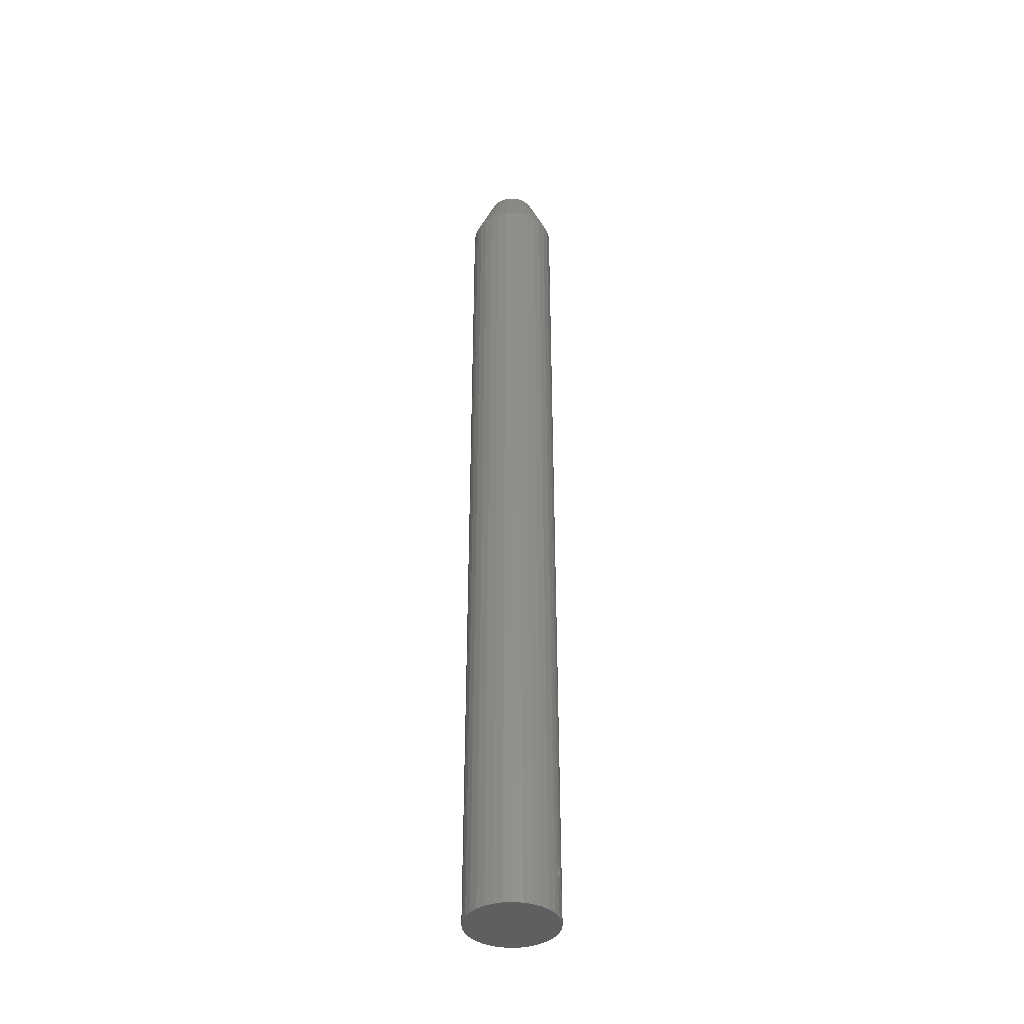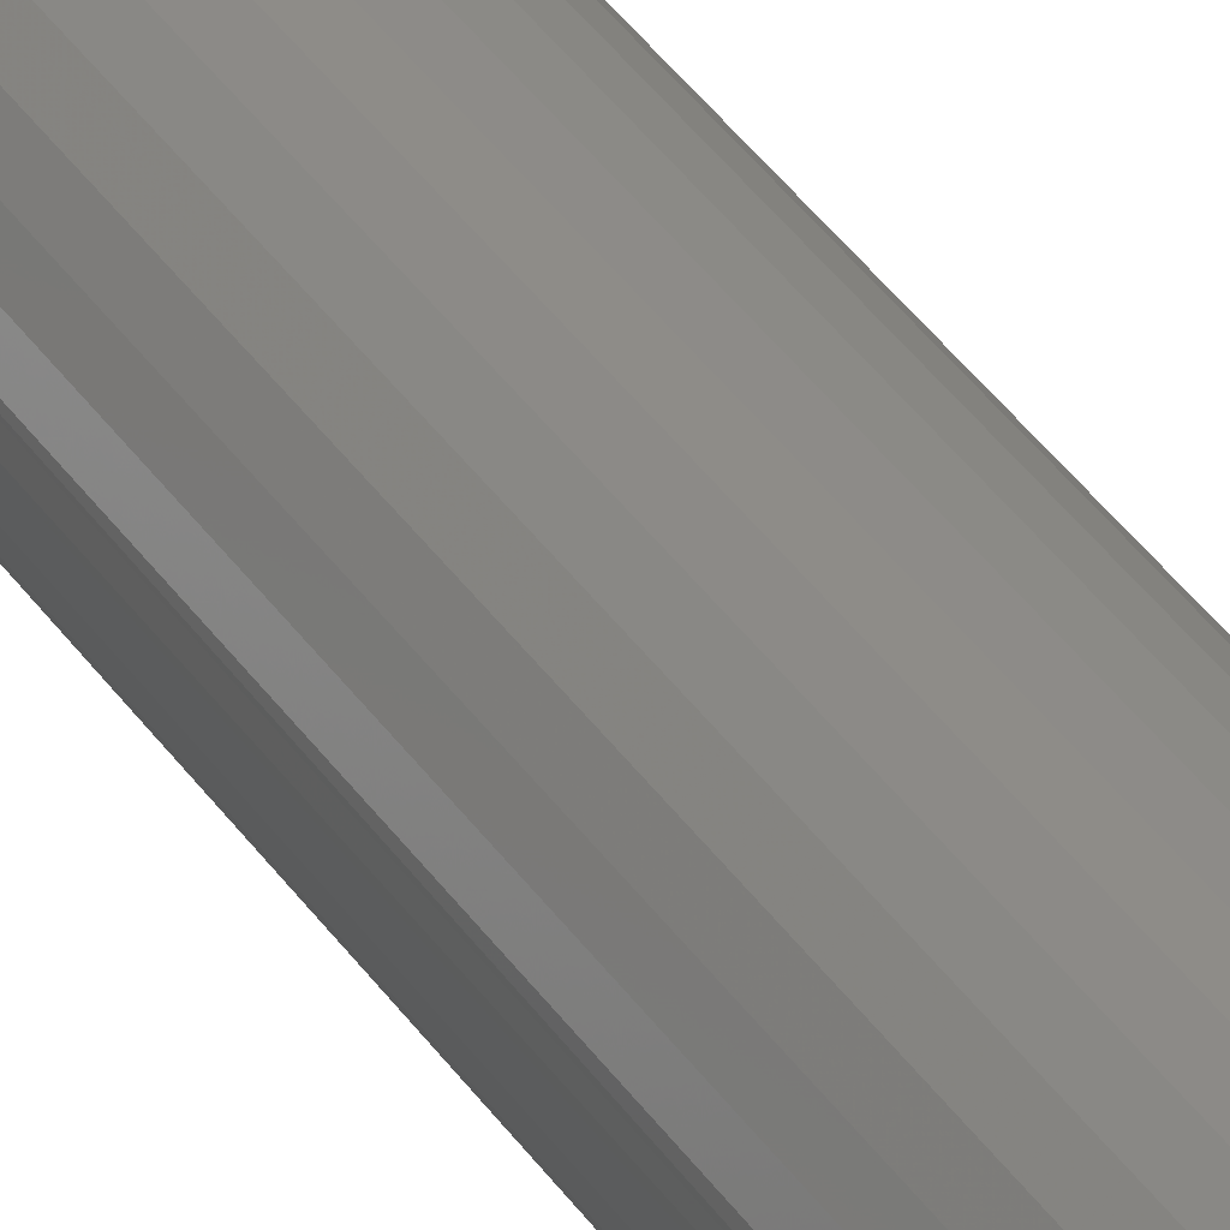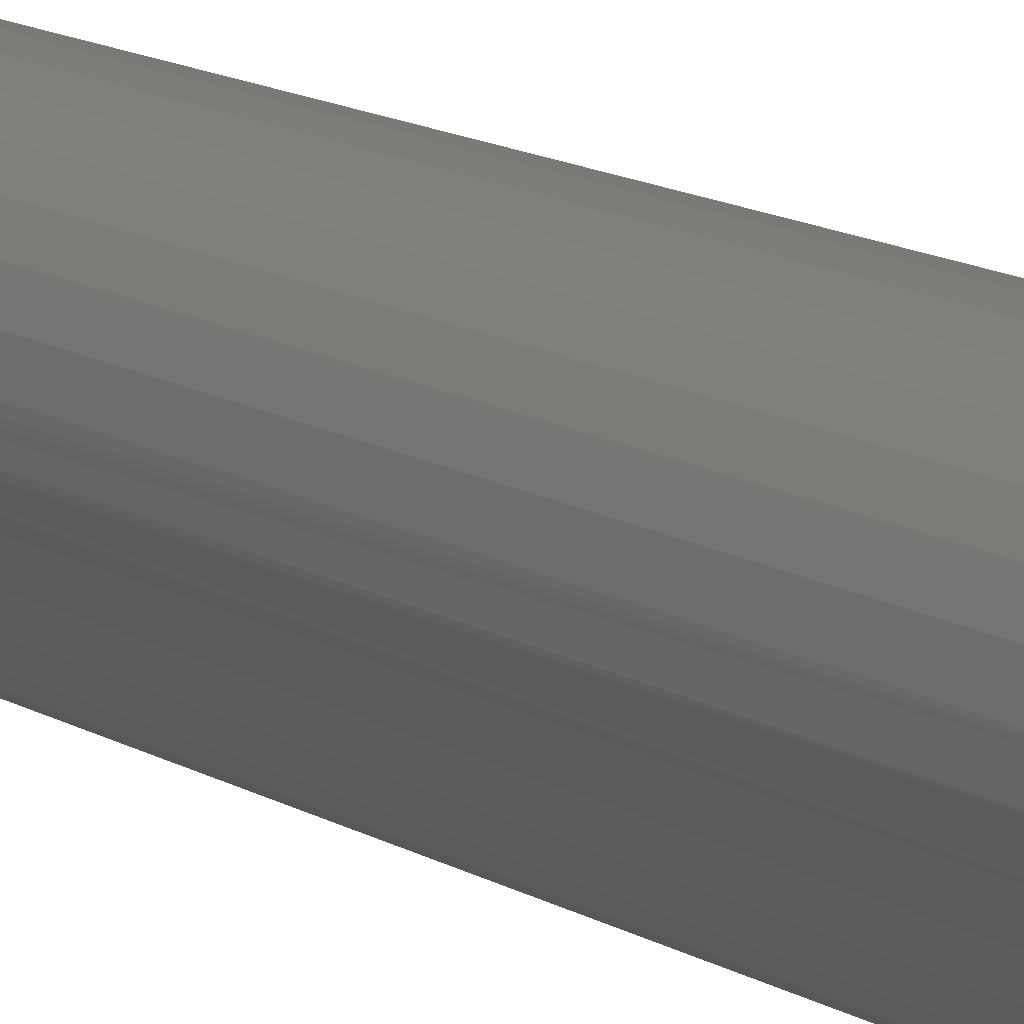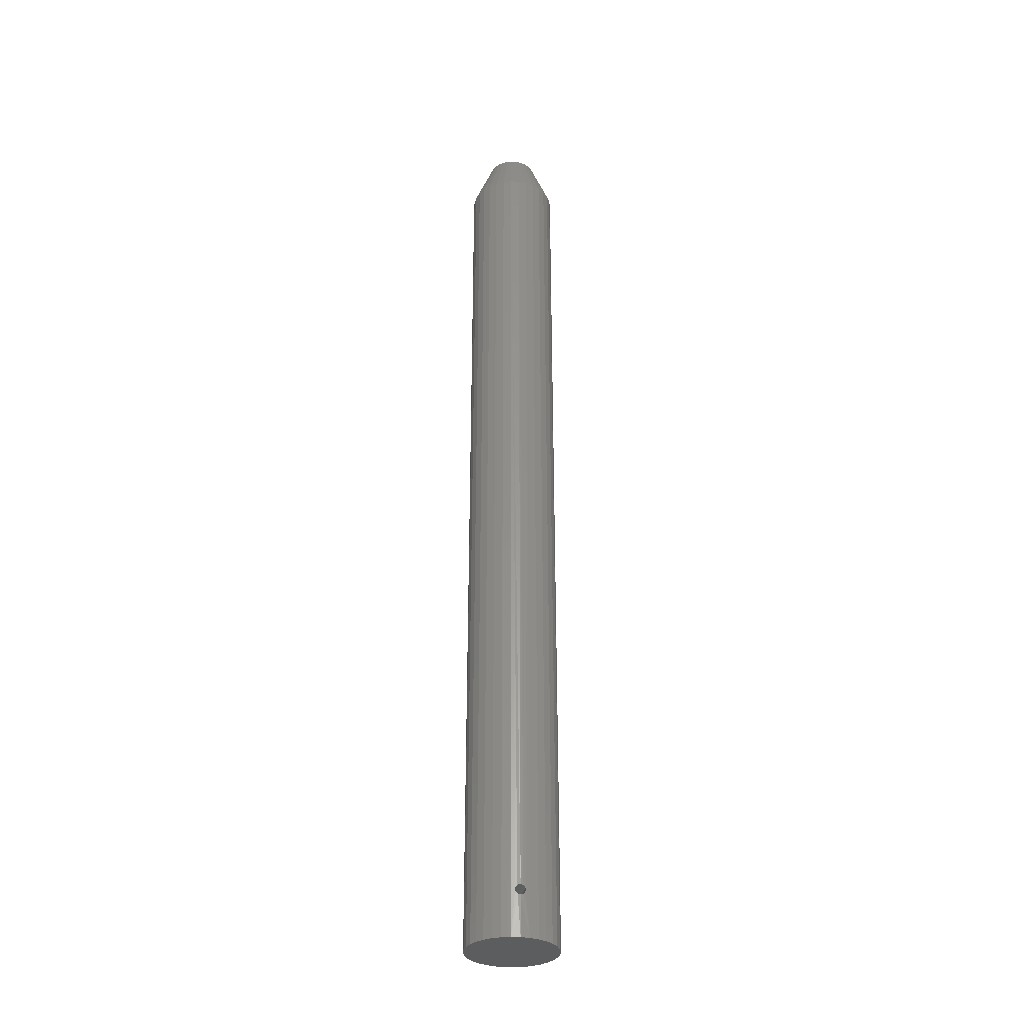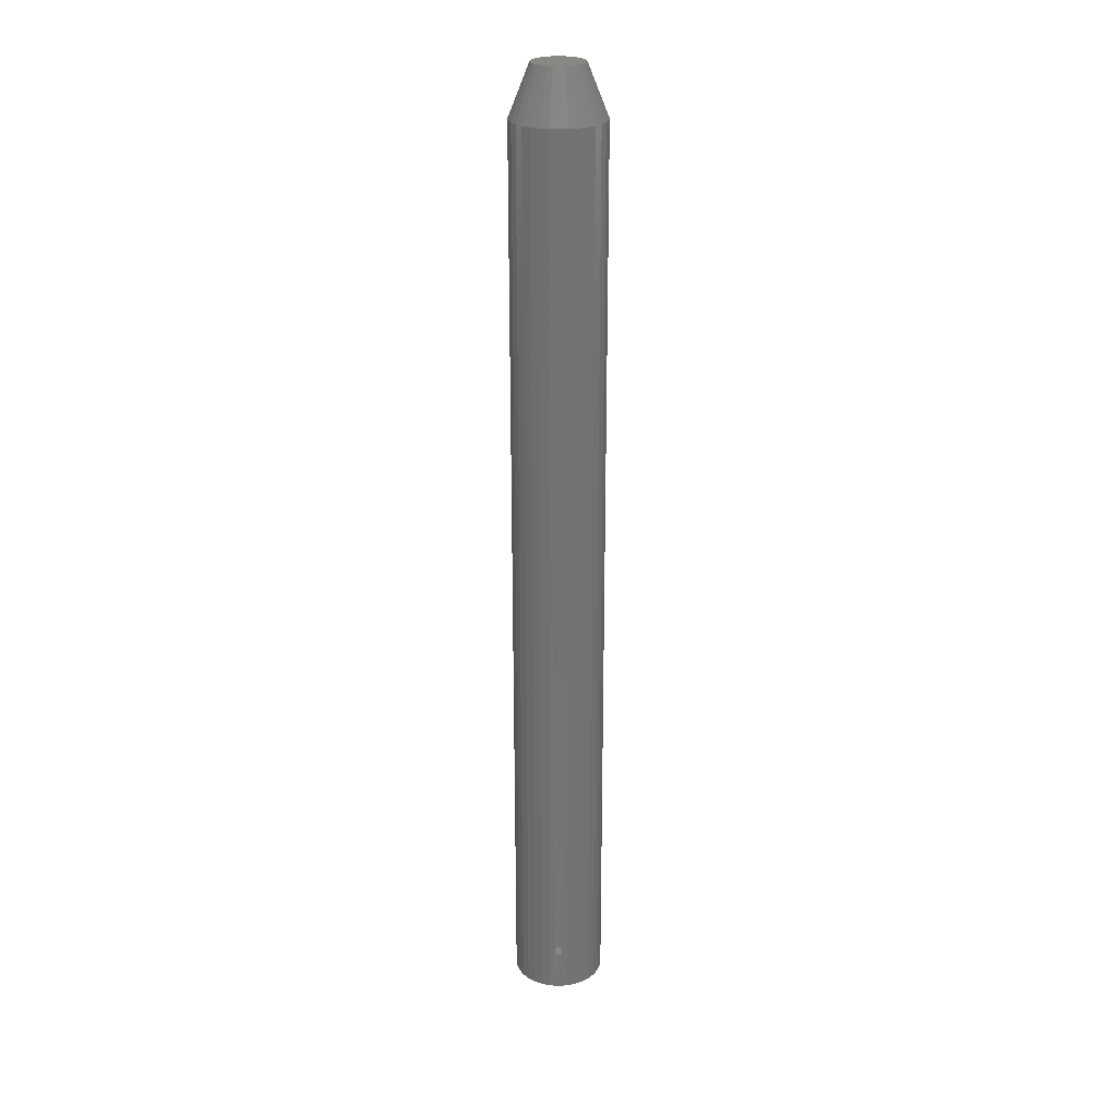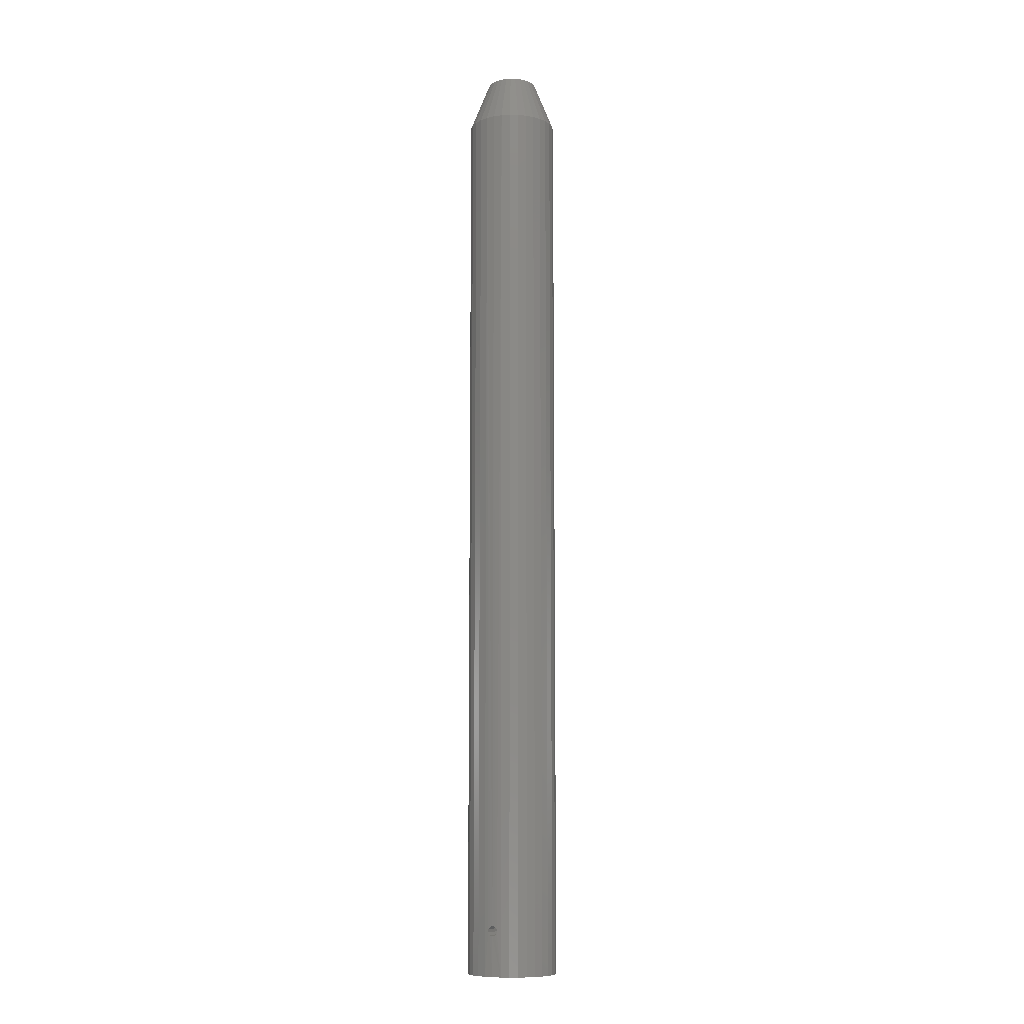
<metadata>
{"format":"stl","ext":"stl","renderer":"f3d","projection":"perspective","resolution":1024,"background":"white","views":[{"elev":-39.4,"azim":-158.6,"up":"+Y"},{"elev":36.9,"azim":-29.4,"up":"+Z"},{"elev":7.6,"azim":157.0,"up":"+Z"},{"elev":-31.7,"azim":80.0,"up":"+Y"},{"elev":24.6,"azim":-90.2,"up":"+Y"},{"elev":-9.5,"azim":-64.3,"up":"+Y"}]}
</metadata>
<code>
# stl→obj: 116 verts, 232 faces
v -0.03887 0.03384 0.003707
v 0.03192 0.03189 0.002158
v -0.039 0.03189 0.002158
v 0.03199 0.03125 1.45e-18
v -0.03906 0.03125 1.45e-18
v 0.0318 0.03384 0.003707
v -0.03886 0.03633 0.003781
v 0.03179 0.03633 0.003781
v -0.03898 0.03837 0.002349
v 0.03191 0.03837 0.002349
v -0.03906 0.03914 -1.45e-18
v 0.03199 0.03914 -1.45e-18
v -0.03887 0.03655 -0.003707
v 0.03192 0.0385 -0.002158
v -0.039 0.0385 -0.002158
v 0.0318 0.03655 -0.003707
v -0.03886 0.03406 -0.003781
v 0.03179 0.03406 -0.003781
v -0.03898 0.03203 -0.002349
v 0.03191 0.03203 -0.002349
v 0.03199 2.219e-18 -4.351e-18
v 0.03131 0.7109 0.006931
v 0.03199 0.7109 -1.305e-17
v -0.03906 0.7109 4.351e-18
v -0.03838 0.7109 0.006931
v -0.03838 -2.176e-18 0.006931
v -0.03906 -2.219e-18 4.351e-18
v 0.03131 2.176e-18 0.006931
v -0.03636 0.7109 0.0136
v -0.03636 -2.05e-18 0.0136
v -0.03308 0.7109 0.01974
v -0.03308 -1.845e-18 0.01974
v -0.02866 0.7109 0.02512
v -0.02866 -1.569e-18 0.02512
v -0.02327 0.7109 0.02954
v -0.02327 -1.233e-18 0.02954
v -0.01713 0.7109 0.03282
v -0.01713 -8.49e-19 0.03282
v -0.01047 0.7109 0.03484
v -0.01047 -4.328e-19 0.03484
v -0.003536 0.7109 0.03553
v -0.003536 2.717e-34 0.03553
v 0.003395 0.7109 0.03484
v 0.003395 4.328e-19 0.03484
v 0.01006 0.7109 0.03282
v 0.01006 8.49e-19 0.03282
v 0.0162 0.7109 0.02954
v 0.0162 1.233e-18 0.02954
v 0.02158 0.7109 0.02512
v 0.02158 1.569e-18 0.02512
v 0.026 0.7109 0.01974
v 0.026 1.845e-18 0.01974
v 0.02929 0.7109 0.0136
v 0.02929 2.05e-18 0.0136
v -0.03838 -2.176e-18 -0.006931
v -0.03838 0.7109 -0.006931
v 0.03131 0.7109 -0.006931
v 0.03131 2.176e-18 -0.006931
v 0.02929 0.7109 -0.0136
v 0.02929 2.05e-18 -0.0136
v 0.026 0.7109 -0.01974
v 0.026 1.845e-18 -0.01974
v 0.02158 0.7109 -0.02512
v 0.02158 1.569e-18 -0.02512
v 0.0162 0.7109 -0.02954
v 0.0162 1.233e-18 -0.02954
v 0.01006 0.7109 -0.03282
v 0.01006 8.49e-19 -0.03282
v 0.003395 0.7109 -0.03484
v 0.003395 4.328e-19 -0.03484
v -0.003536 0.7109 -0.03553
v -0.003536 -5.434e-34 -0.03553
v -0.01047 0.7109 -0.03484
v -0.01047 -4.328e-19 -0.03484
v -0.01713 0.7109 -0.03282
v -0.01713 -8.49e-19 -0.03282
v -0.02327 0.7109 -0.02954
v -0.02327 -1.233e-18 -0.02954
v -0.02866 0.7109 -0.02512
v -0.02866 -1.569e-18 -0.02512
v -0.03308 0.7109 -0.01974
v -0.03308 -1.845e-18 -0.01974
v -0.03636 0.7109 -0.0136
v -0.03636 -2.05e-18 -0.0136
v -0.01115 0.75 0.01839
v -0.007419 0.75 0.01952
v -0.003536 0.75 0.0199
v 0.0003464 0.75 0.01952
v 0.00408 0.75 0.01839
v -0.01459 0.75 0.01655
v 0.00752 0.75 0.01655
v -0.01761 0.75 0.01407
v 0.01054 0.75 0.01407
v -0.02008 0.75 0.01106
v 0.01301 0.75 0.01106
v -0.02192 0.75 0.007616
v 0.01485 0.75 0.007616
v -0.02306 0.75 0.003883
v 0.01598 0.75 0.003883
v 0.01485 0.75 -0.007616
v -0.02192 0.75 -0.007616
v 0.01598 0.75 -0.003883
v -0.02008 0.75 -0.01106
v 0.01301 0.75 -0.01106
v -0.01761 0.75 -0.01407
v 0.01054 0.75 -0.01407
v -0.01459 0.75 -0.01655
v 0.00752 0.75 -0.01655
v -0.01115 0.75 -0.01839
v 0.00408 0.75 -0.01839
v -0.007419 0.75 -0.01952
v -0.003536 0.75 -0.0199
v 0.0003464 0.75 -0.01952
v -0.02306 0.75 -0.003883
v -0.02344 0.75 1.395e-09
v 0.01637 0.75 -1.654e-17
f 1 2 3
f 3 2 4
f 3 4 5
f 2 1 6
f 6 1 7
f 6 7 8
f 8 7 9
f 8 9 10
f 10 9 11
f 10 11 12
f 13 14 15
f 15 14 12
f 15 12 11
f 14 13 16
f 16 13 17
f 16 17 18
f 18 17 19
f 18 19 20
f 20 19 5
f 20 5 4
f 21 4 2
f 12 22 10
f 12 23 22
f 24 9 25
f 24 11 9
f 25 9 7
f 22 8 10
f 26 25 7
f 26 7 1
f 26 1 3
f 26 3 5
f 26 5 27
f 28 21 2
f 28 2 6
f 28 6 8
f 28 8 22
f 25 26 29
f 29 26 30
f 29 30 31
f 31 30 32
f 31 32 33
f 33 32 34
f 33 34 35
f 35 34 36
f 35 36 37
f 37 36 38
f 37 38 39
f 39 38 40
f 39 40 41
f 41 40 42
f 41 42 43
f 43 42 44
f 43 44 45
f 45 44 46
f 45 46 47
f 47 46 48
f 47 48 49
f 49 48 50
f 49 50 51
f 51 50 52
f 51 52 53
f 53 52 54
f 53 54 22
f 22 54 28
f 27 19 55
f 27 5 19
f 11 56 15
f 11 24 56
f 23 12 14
f 55 19 17
f 56 17 13
f 56 13 15
f 57 23 14
f 57 14 16
f 57 16 18
f 57 18 58
f 58 18 20
f 58 20 4
f 58 4 21
f 57 58 59
f 59 58 60
f 59 60 61
f 61 60 62
f 61 62 63
f 63 62 64
f 63 64 65
f 65 64 66
f 65 66 67
f 67 66 68
f 67 68 69
f 69 68 70
f 69 70 71
f 71 70 72
f 71 72 73
f 73 72 74
f 73 74 75
f 75 74 76
f 75 76 77
f 77 76 78
f 77 78 79
f 79 78 80
f 79 80 81
f 81 80 82
f 81 82 83
f 83 82 84
f 83 84 56
f 56 84 55
f 56 55 17
f 85 86 87
f 85 87 88
f 89 85 88
f 90 85 89
f 91 90 89
f 92 90 91
f 93 92 91
f 94 92 93
f 95 94 93
f 96 94 95
f 97 96 95
f 98 96 97
f 99 98 97
f 100 101 102
f 103 101 100
f 104 103 100
f 105 103 104
f 106 105 104
f 107 105 106
f 108 107 106
f 109 107 108
f 110 109 108
f 111 109 110
f 112 111 110
f 113 112 110
f 101 114 102
f 102 114 115
f 102 115 116
f 116 115 98
f 116 98 99
f 115 56 24
f 115 114 56
f 23 102 116
f 23 57 102
f 101 83 56
f 101 56 114
f 103 81 83
f 103 83 101
f 105 79 81
f 105 81 103
f 107 77 79
f 107 79 105
f 109 75 77
f 109 77 107
f 111 73 75
f 111 75 109
f 112 71 73
f 112 73 111
f 113 69 71
f 113 71 112
f 110 67 69
f 110 69 113
f 108 65 67
f 108 67 110
f 106 63 65
f 106 65 108
f 104 61 63
f 104 63 106
f 100 59 61
f 100 61 104
f 57 59 102
f 102 59 100
f 116 22 23
f 116 99 22
f 24 98 115
f 24 25 98
f 97 53 22
f 97 22 99
f 95 51 53
f 95 53 97
f 93 49 51
f 93 51 95
f 91 47 49
f 91 49 93
f 89 45 47
f 89 47 91
f 88 43 45
f 88 45 89
f 87 41 43
f 87 43 88
f 86 39 41
f 86 41 87
f 85 37 39
f 85 39 86
f 90 35 37
f 90 37 85
f 92 33 35
f 92 35 90
f 94 31 33
f 94 33 92
f 96 29 31
f 96 31 94
f 25 29 98
f 98 29 96
f 42 40 38
f 44 42 38
f 44 38 46
f 46 38 36
f 46 36 48
f 48 36 34
f 48 34 50
f 50 34 32
f 50 32 52
f 52 32 30
f 52 30 54
f 54 30 26
f 54 26 28
f 58 84 60
f 60 84 82
f 60 82 62
f 62 82 80
f 62 80 64
f 64 80 78
f 64 78 66
f 66 78 76
f 66 76 68
f 68 76 74
f 68 74 72
f 68 72 70
f 28 26 21
f 21 26 27
f 21 27 58
f 58 27 55
f 58 55 84

</code>
